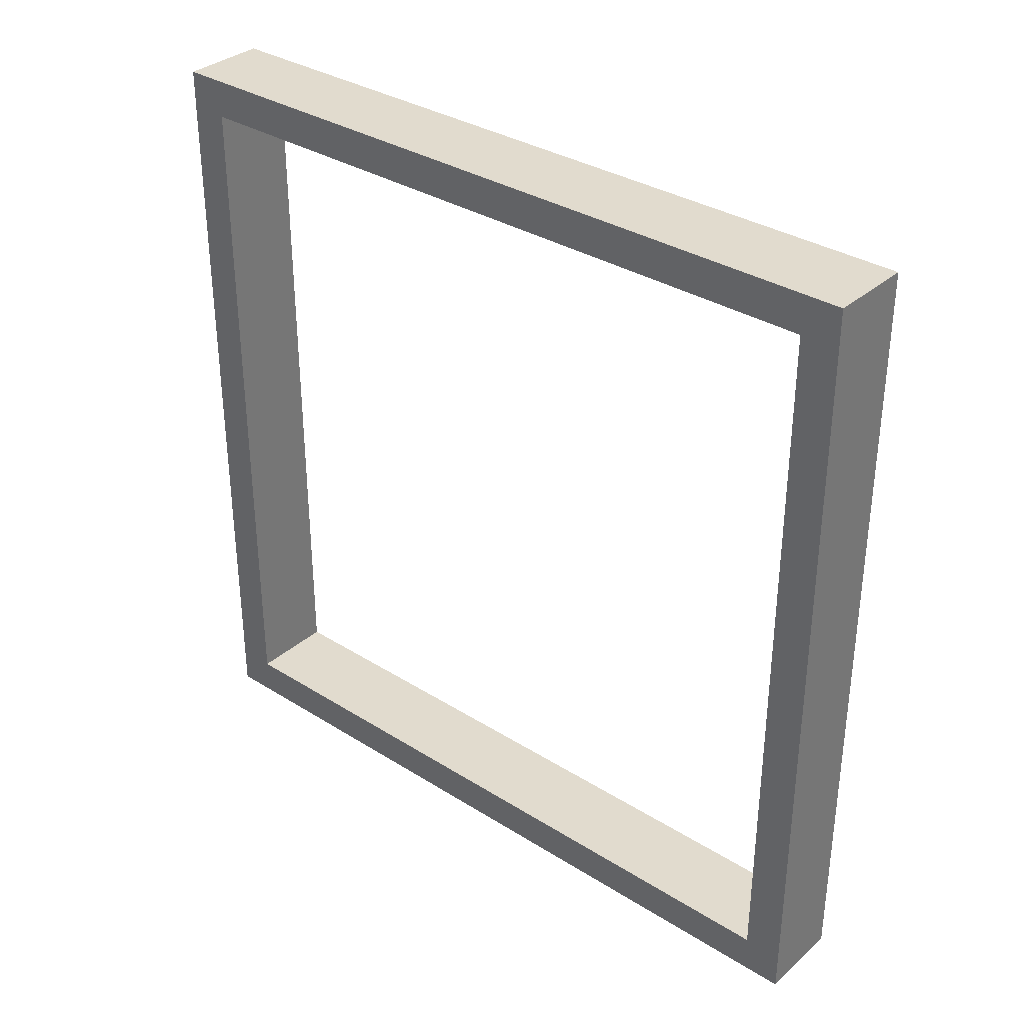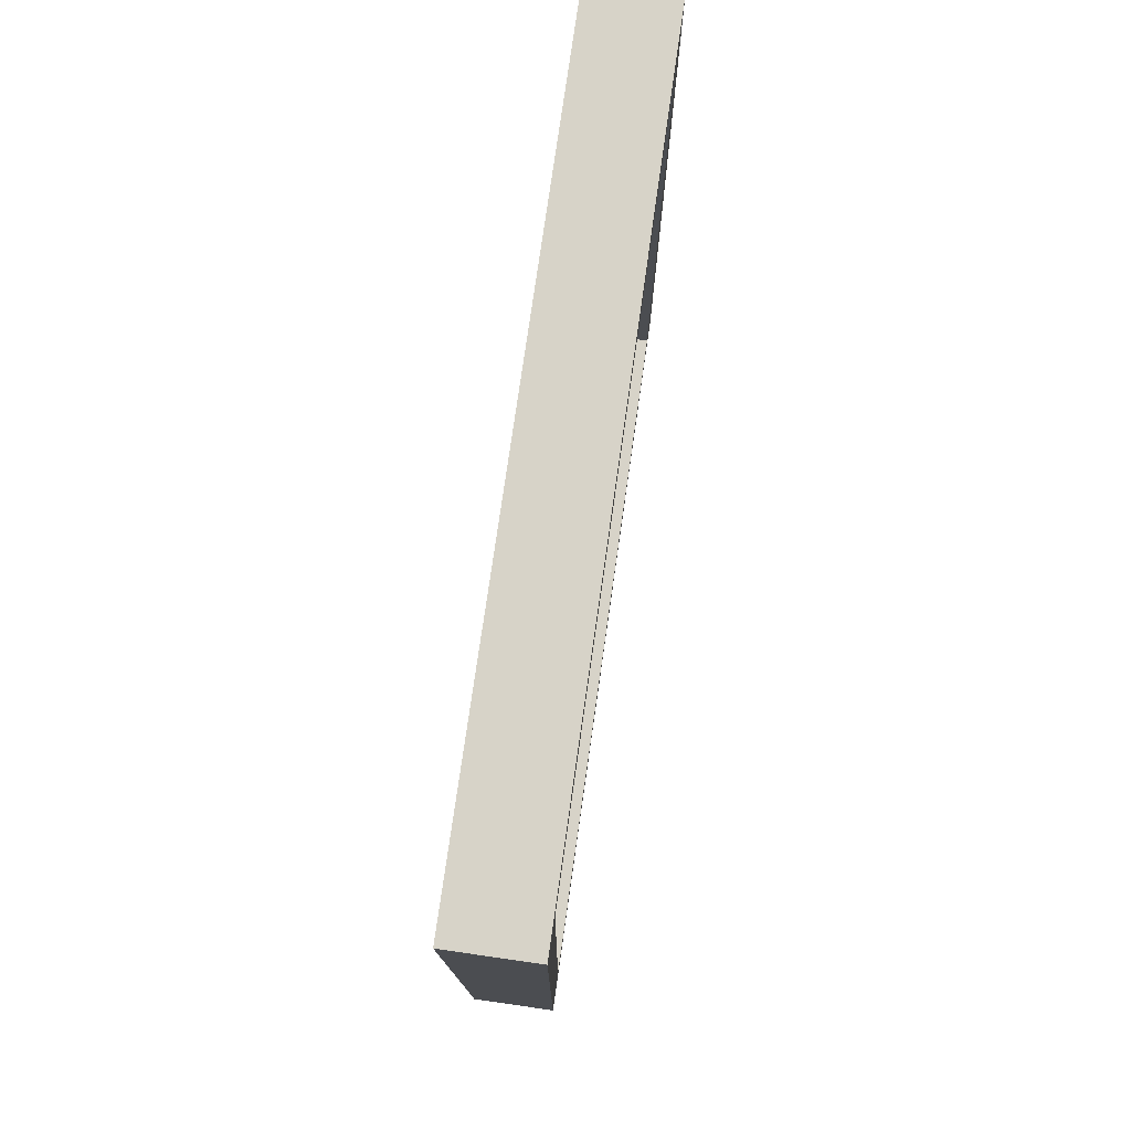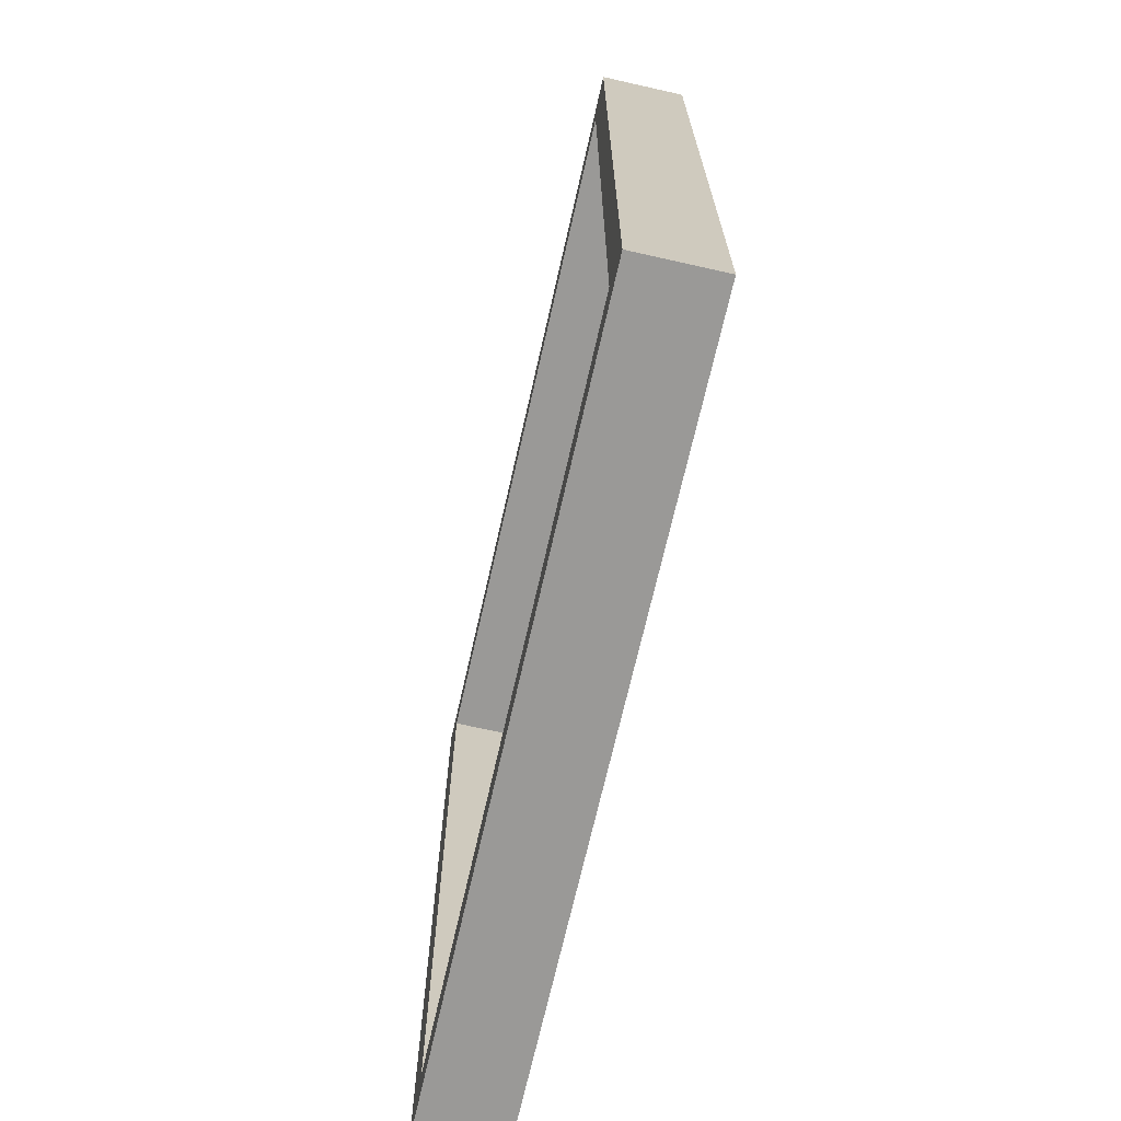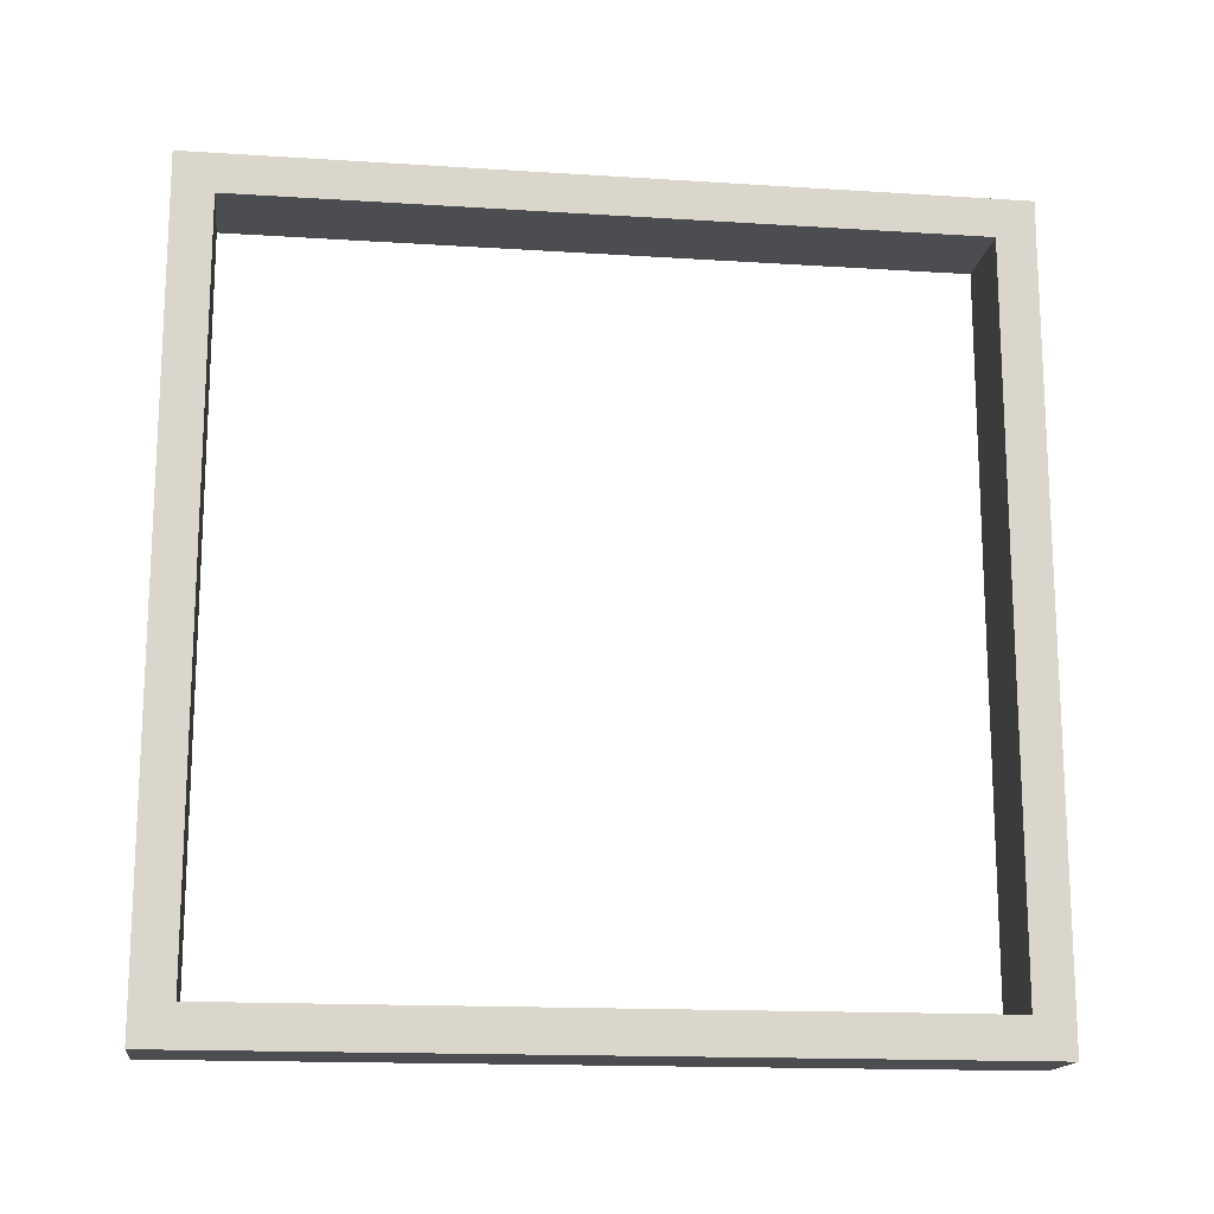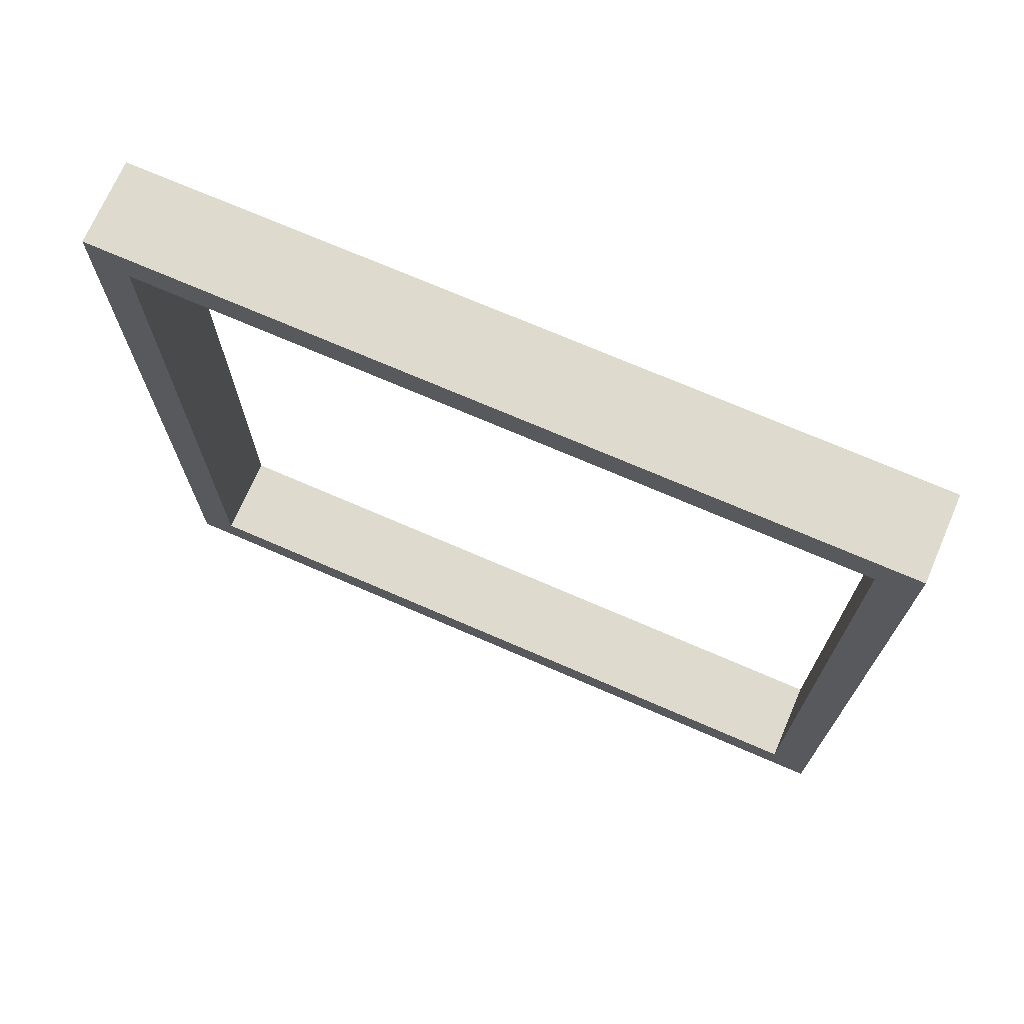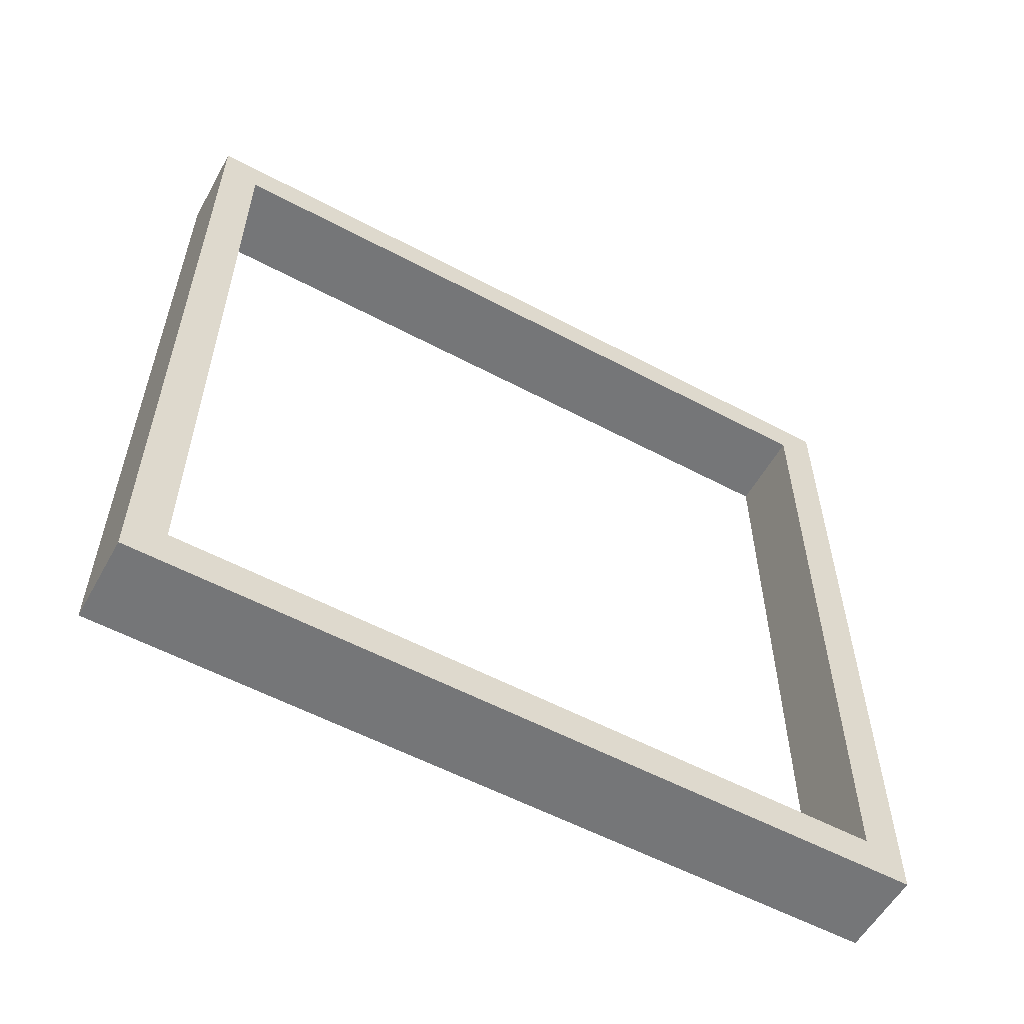
<metadata>
{"format":"obj","ext":"obj","renderer":"f3d","projection":"perspective","resolution":1024,"background":"white","views":[{"elev":33.8,"azim":130.5,"up":"+Z"},{"elev":76.6,"azim":8.1,"up":"+Y"},{"elev":-69.0,"azim":167.3,"up":"+Z"},{"elev":-15.9,"azim":-97.6,"up":"+Y"},{"elev":71.3,"azim":-66.5,"up":"+Z"},{"elev":-56.8,"azim":-119.0,"up":"+Y"}]}
</metadata>
<code>
o Cube
v -0.1081 -0.9021 0.9021
v -0.1081 0.9021 0.9021
v -0.1081 -0.9021 -0.9021
v -0.1081 0.9021 -0.9021
v 0.1081 -0.9021 0.9021
v 0.1081 0.9021 0.9021
v 0.1081 -0.9021 -0.9021
v 0.1081 0.9021 -0.9021
v -0.1081 -1 -1
v -0.1081 -1 1
v -0.1081 1 1
v -0.1081 1 -1
v 0.1081 1 -1
v 0.1081 -1 -1
v 0.1081 -1 1
v 0.1081 1 1
f 4 6 2
f 12 14 9
f 7 4 3
f 16 10 15
f 14 10 9
f 12 16 13
f 3 10 1
f 1 11 2
f 2 12 4
f 4 9 3
f 7 13 8
f 5 14 7
f 8 16 6
f 6 15 5
f 1 7 3
f 4 8 6
f 12 13 14
f 7 8 4
f 16 11 10
f 14 15 10
f 12 11 16
f 3 9 10
f 1 10 11
f 2 11 12
f 4 12 9
f 7 14 13
f 5 15 14
f 8 13 16
f 6 16 15
f 2 6 5
f 1 5 7
f 2 5 1

</code>
